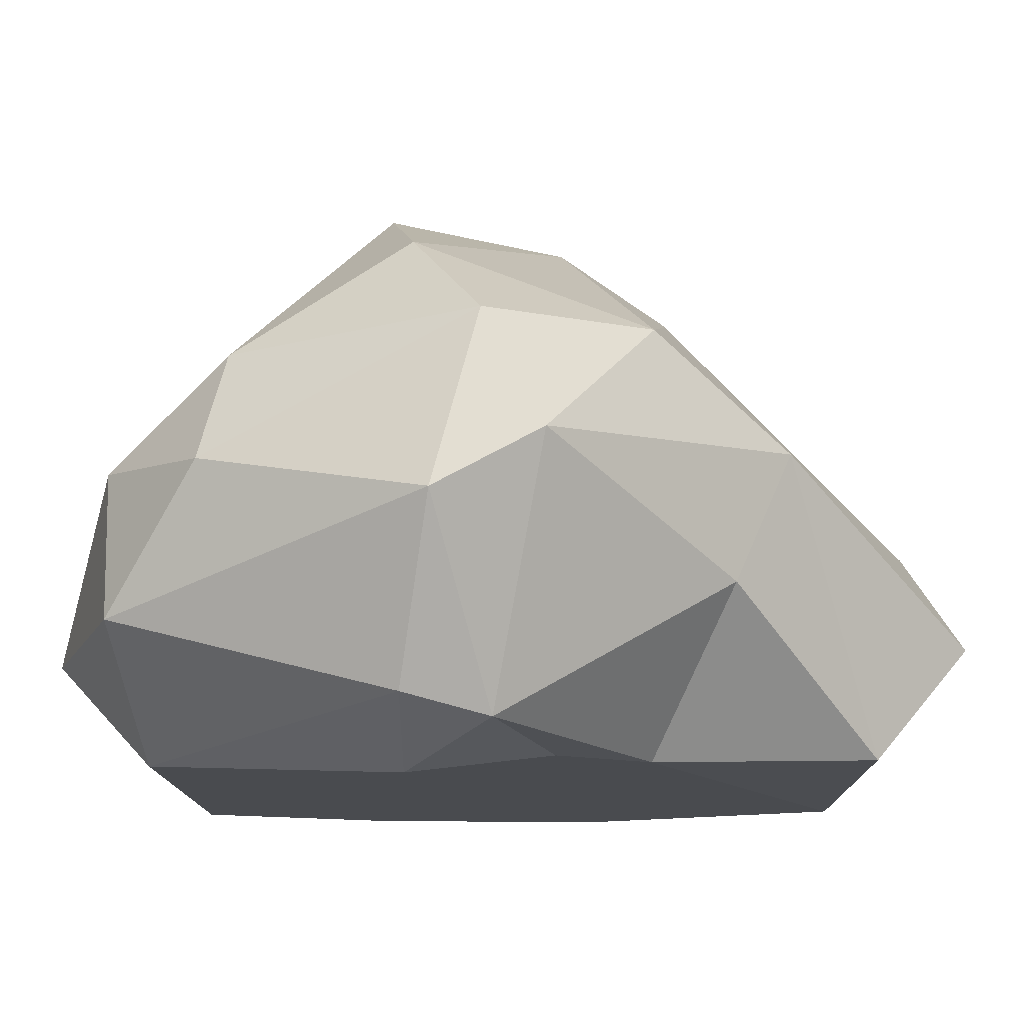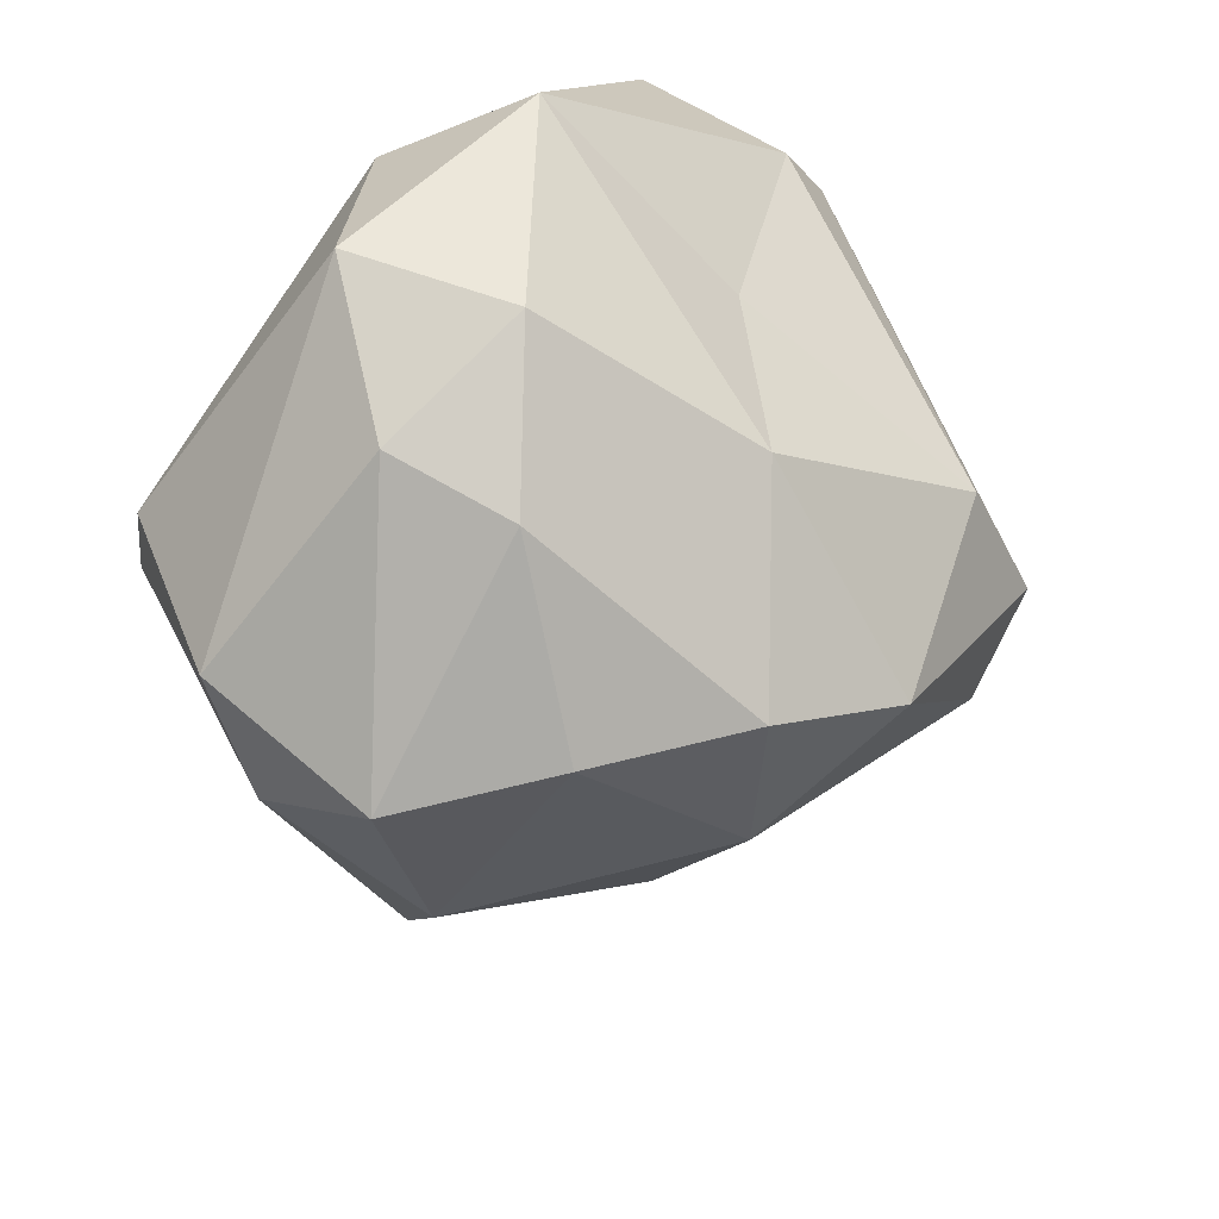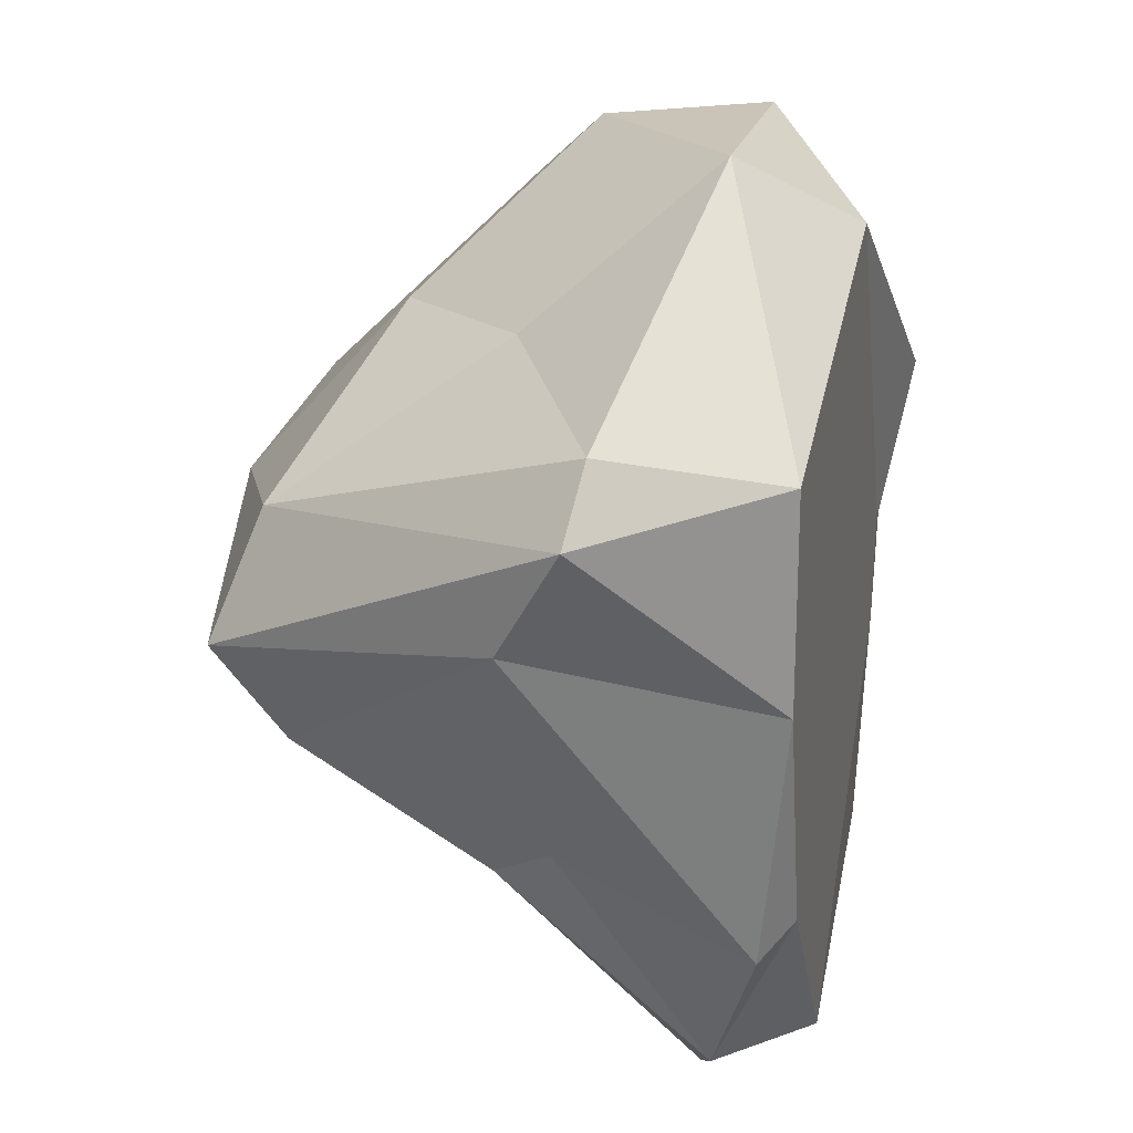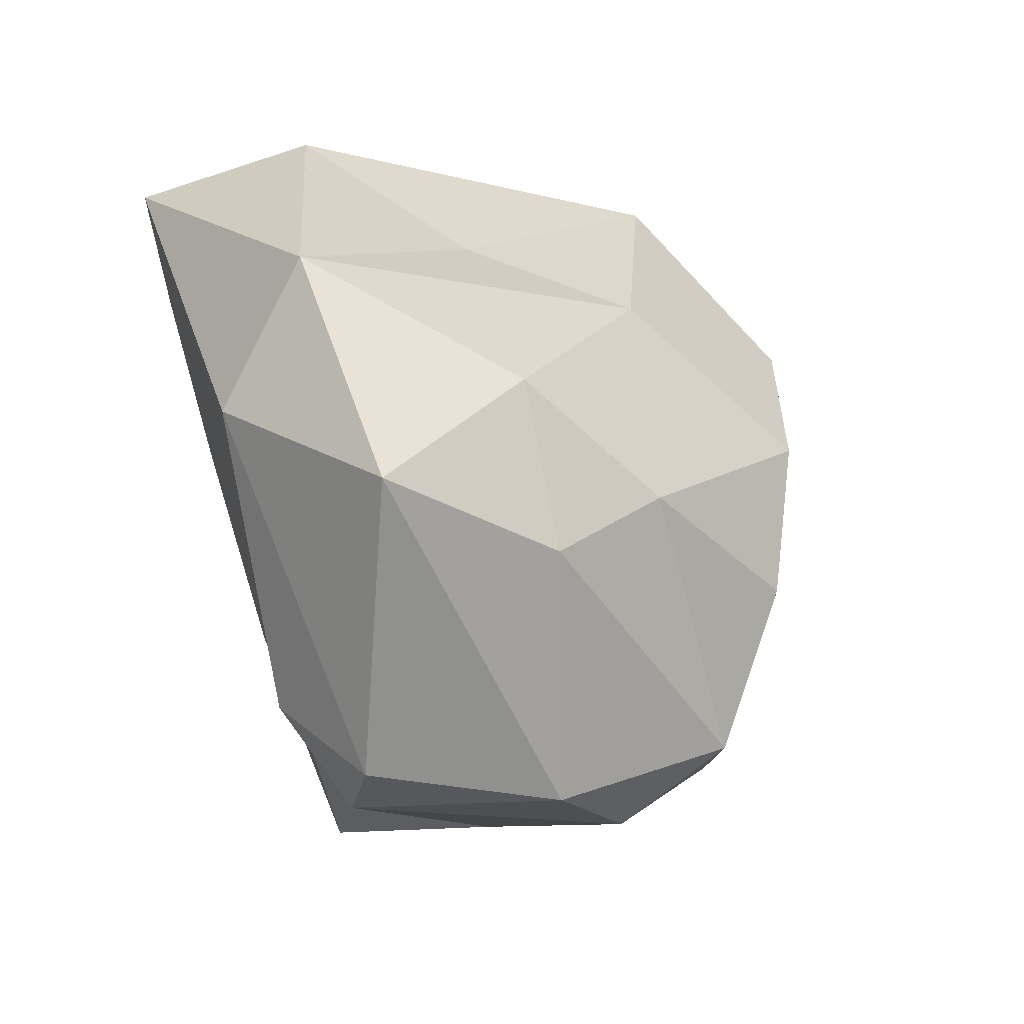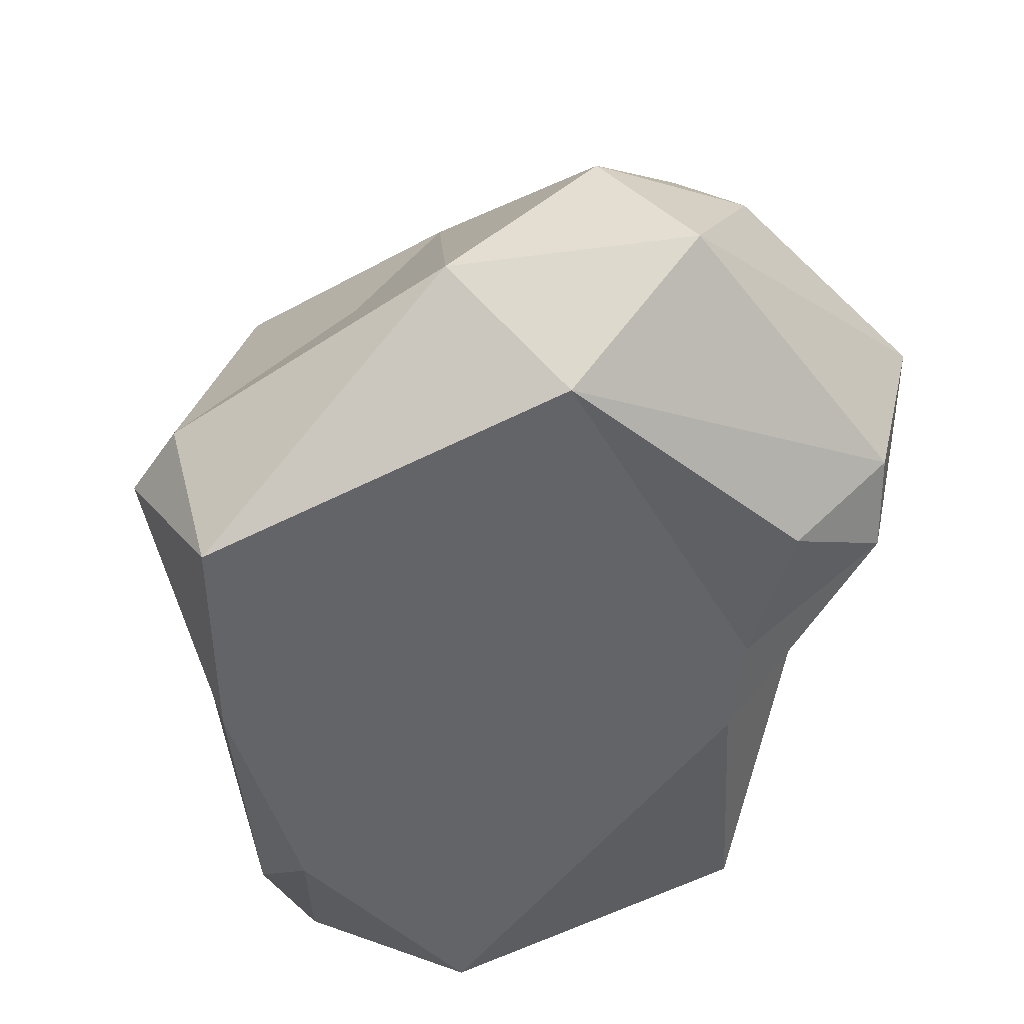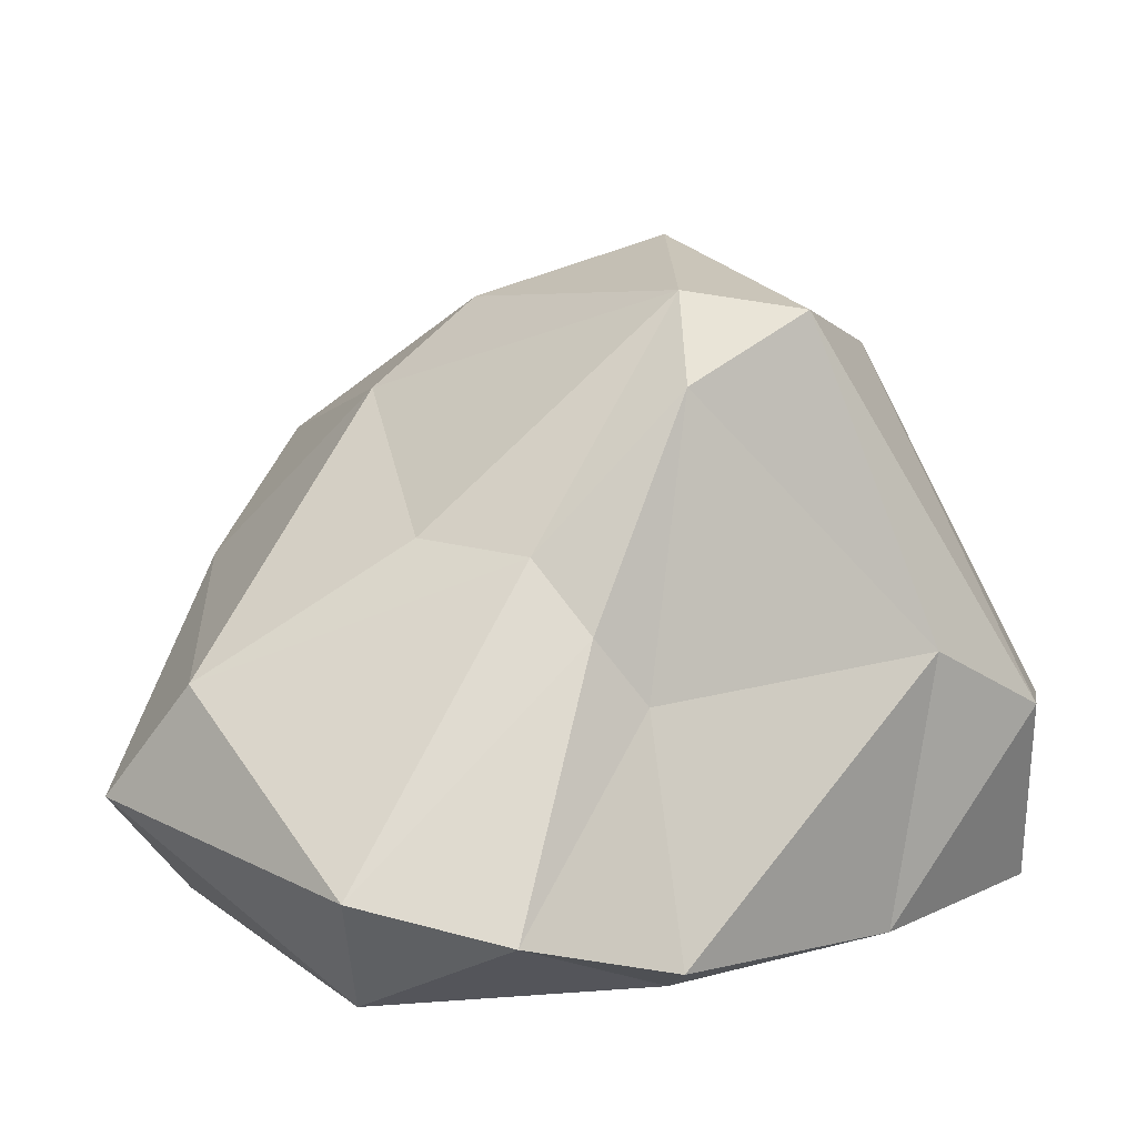
<metadata>
{"format":"obj","ext":"obj","renderer":"f3d","projection":"perspective","resolution":1024,"background":"white","views":[{"elev":-14.2,"azim":72.4,"up":"+Y"},{"elev":50.5,"azim":132.1,"up":"+Z"},{"elev":22.5,"azim":-76.2,"up":"+Z"},{"elev":63.4,"azim":71.0,"up":"+Z"},{"elev":39.3,"azim":-13.6,"up":"+Z"},{"elev":13.5,"azim":-138.3,"up":"+Y"}]}
</metadata>
<code>
o rock.001
v -0.05124 0.8566 -0.005093
v -0.4996 -0.1301 -0.8811
v -0.6641 -0.2793 0.2821
v -0.4616 0.1715 -0.5263
v 0.5771 0.01838 -0.4287
v 0.4227 -0.3324 0.1482
v 0.7841 0.09416 0.2088
v 0.6161 -0.2583 0.04469
v -0.2821 0.2744 0.3722
v 0.2821 0.5933 -0.4124
v -0.3185 0.8097 -0.2881
v -0.2775 0.4057 -0.6084
v -0.08116 0.419 -0.6721
v -0.7508 0.08201 0.1717
v -0.4283 0.6923 0.07678
v -0.0615 0.5321 0.3556
v 0.1787 0.2312 0.6533
v 0.2175 0.7728 0.1249
v 0.4651 0.1979 0.5441
v 0.5077 0.6269 0.1639
v 0.662 0.4506 -0.2438
v 0.5624 0.2701 -0.5487
v 0.3039 -0.02289 -1.029
v 0.3338 -0.2793 -0.3525
v -0.2169 -0.2793 -0.9533
v -0.1761 -0.0691 0.6772
v 0.3607 -0.2793 -0.155
v 0.2896 -0.06367 0.6667
v -0.4126 0.6699 -0.3786
v -0.4991 0.7814 -0.1684
v 0.3923 0.4149 0.4758
v 0.2085 0.7439 -0.2227
v 0.3587 -0.2587 -0.803
v -0.1887 -0.2793 -0.1245
v -0.6572 -0.2793 -0.1173
v -0.001614 -0.2793 0.5293
v 0.1489 0.1895 -0.9706
v -0.6921 0.2101 -0.04736
v -0.6063 -0.2243 -0.6073
v -0.5295 -0.2793 -0.5564
v 0.7536 0.4296 0.1097
v 0.798 0.2126 0.006586
v -0.2692 -0.07178 -1.034
v -0.4067 0.2929 -0.6017
v -0.6668 0.06007 0.3032
v -0.1593 -0.2793 -0.4768
v 0.6258 -0.2251 0.2136
f 10 11 32
f 13 12 11
f 12 37 43
f 12 44 29
f 11 30 1
f 12 29 11
f 29 38 30
f 4 38 29
f 30 15 1
f 45 14 3
f 14 45 15
f 16 1 15
f 31 17 19
f 19 17 28
f 31 16 17
f 1 32 11
f 10 21 22
f 46 24 27
f 23 33 25
f 25 40 2
f 27 34 46
f 35 34 3
f 36 26 3
f 27 6 36
f 28 36 47
f 6 8 47
f 27 8 6
f 42 5 22
f 8 24 5
f 23 37 22
f 43 25 2
f 43 23 25
f 37 23 43
f 39 4 2
f 40 39 2
f 14 35 3
f 38 39 35
f 4 39 38
f 26 9 45
f 7 41 19
f 7 19 28
f 47 7 28
f 21 41 42
f 41 21 20
f 10 13 11
f 11 29 30
f 43 44 12
f 2 44 43
f 4 29 44
f 15 30 14
f 14 30 38
f 9 15 45
f 9 16 15
f 9 26 16
f 17 16 26
f 16 18 1
f 31 18 16
f 20 18 31
f 18 32 1
f 20 32 18
f 20 21 32
f 10 32 21
f 22 33 23
f 24 25 33
f 24 33 5
f 25 24 46
f 46 35 40
f 46 34 35
f 25 46 40
f 34 27 36
f 34 36 3
f 47 36 6
f 28 26 36
f 27 24 8
f 7 47 8
f 42 8 5
f 7 8 42
f 10 22 37
f 12 13 37
f 10 37 13
f 40 35 39
f 14 38 35
f 44 2 4
f 3 26 45
f 17 26 28
f 42 41 7
f 19 41 31
f 22 21 42
f 20 31 41
f 22 5 33

</code>
